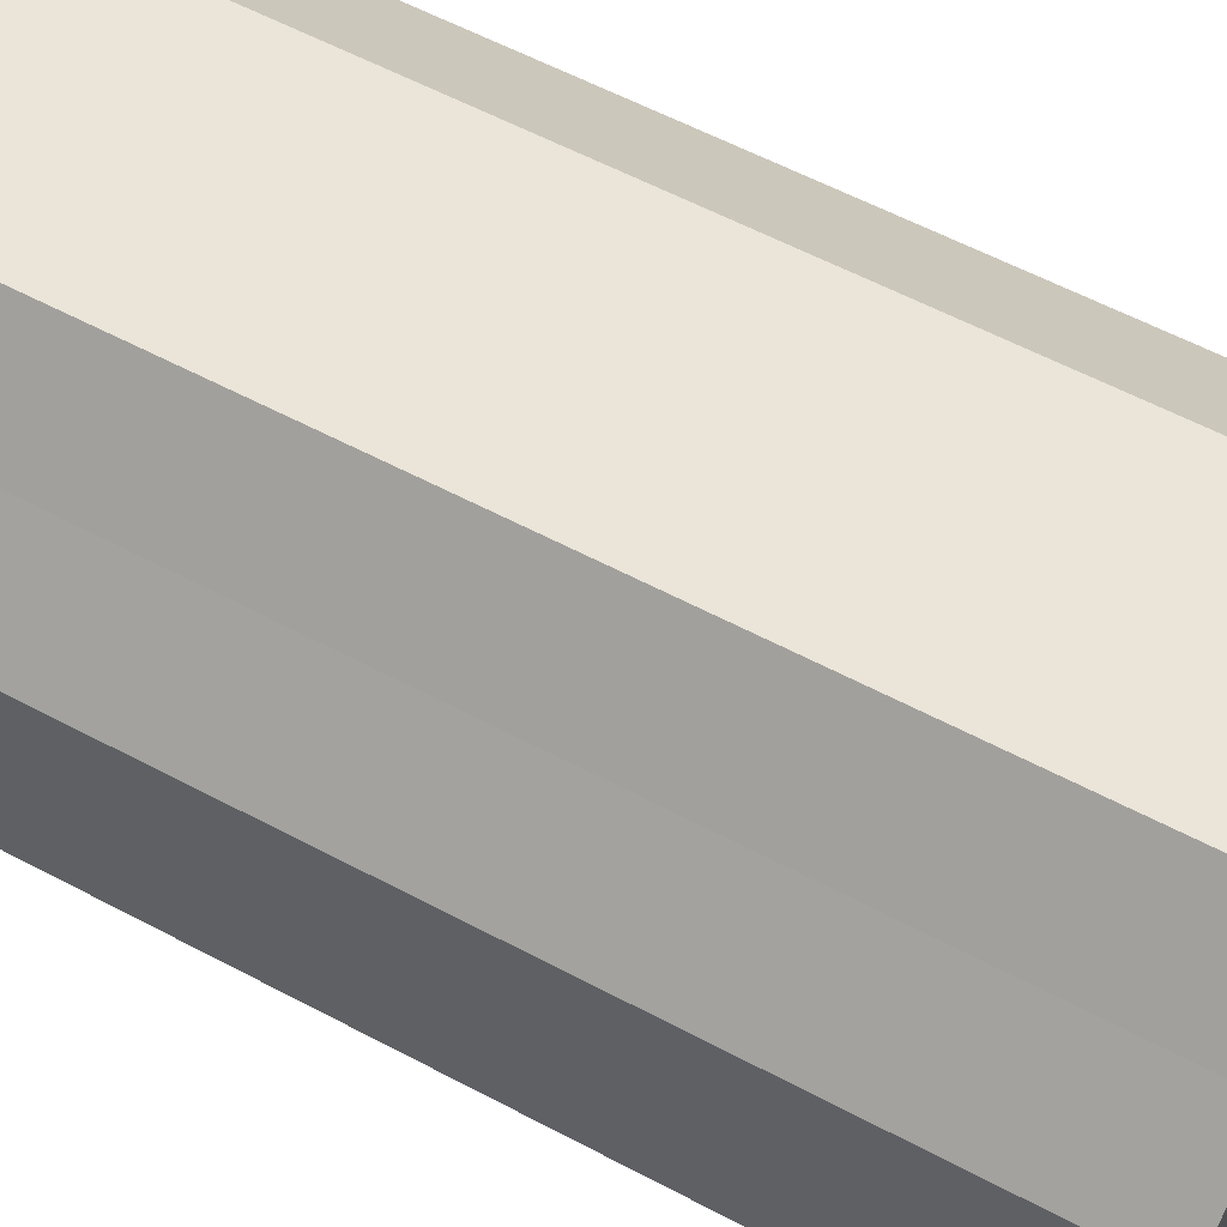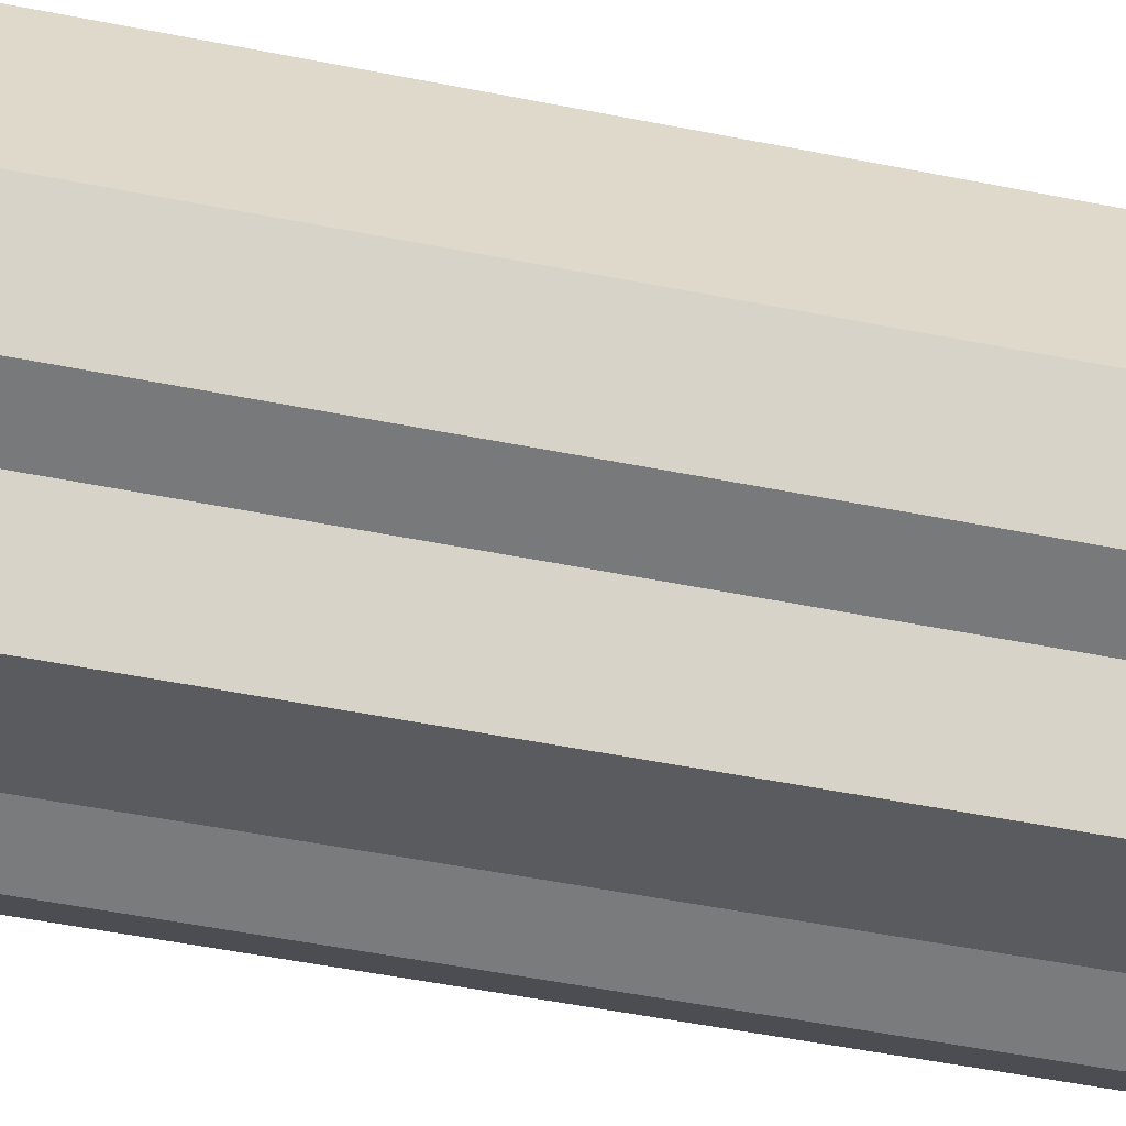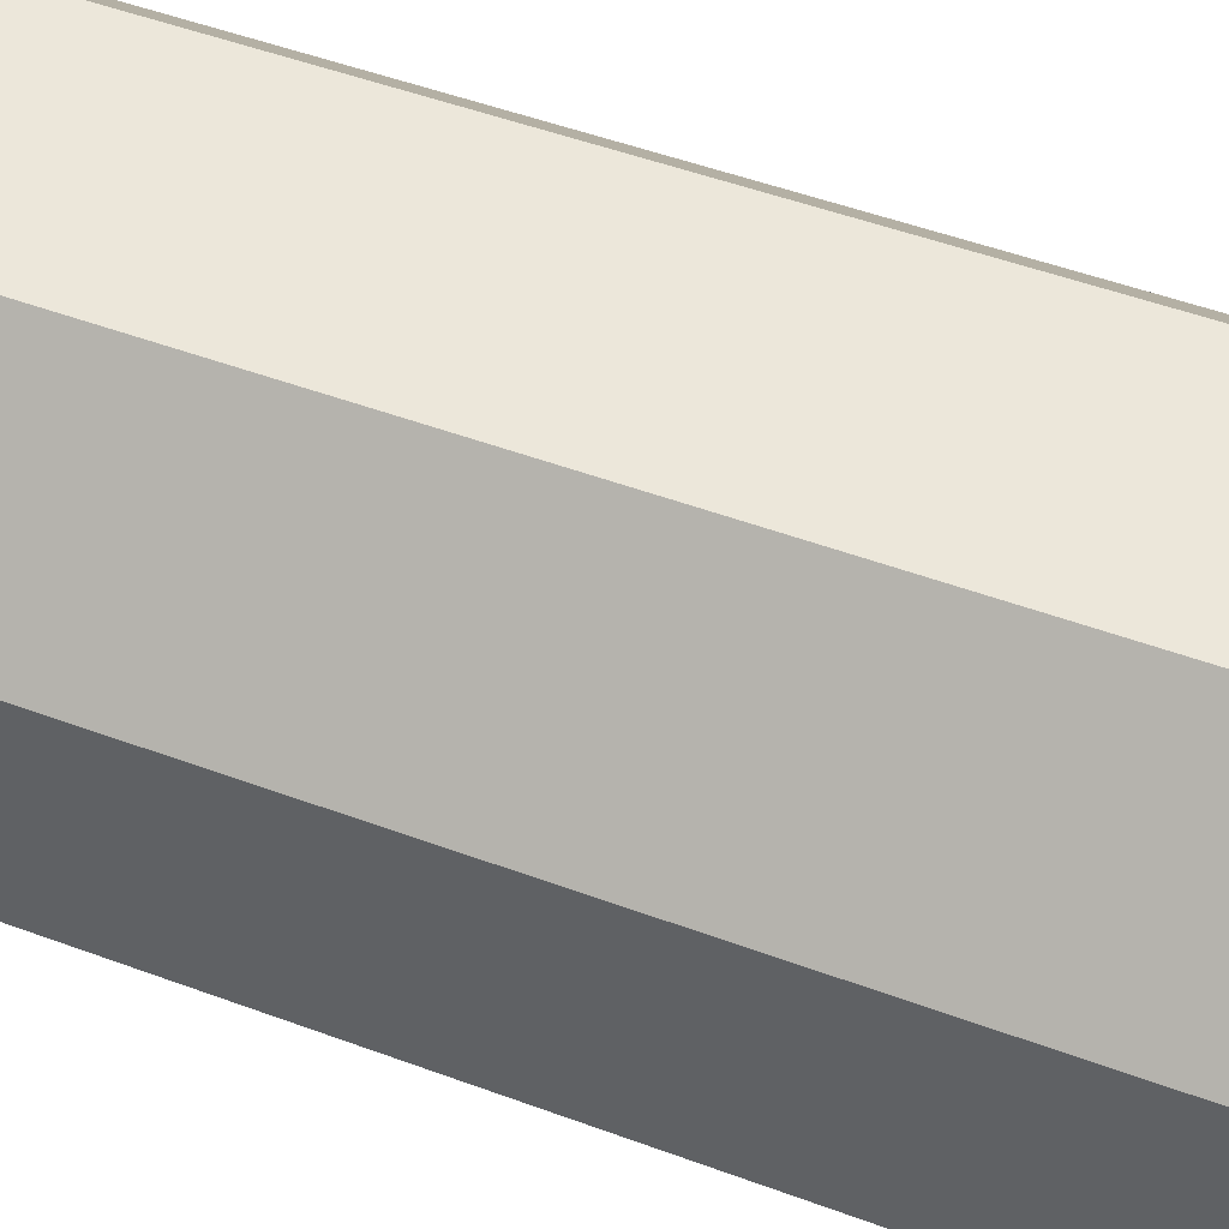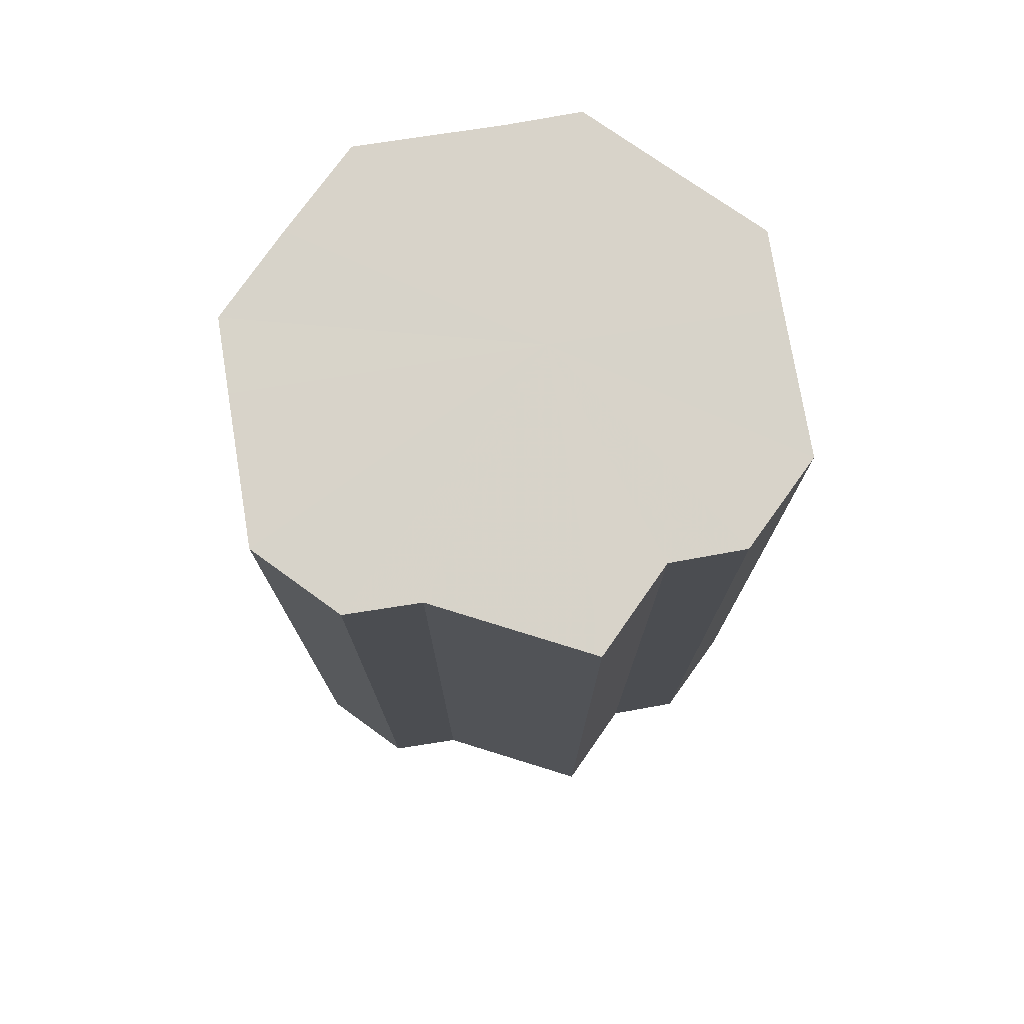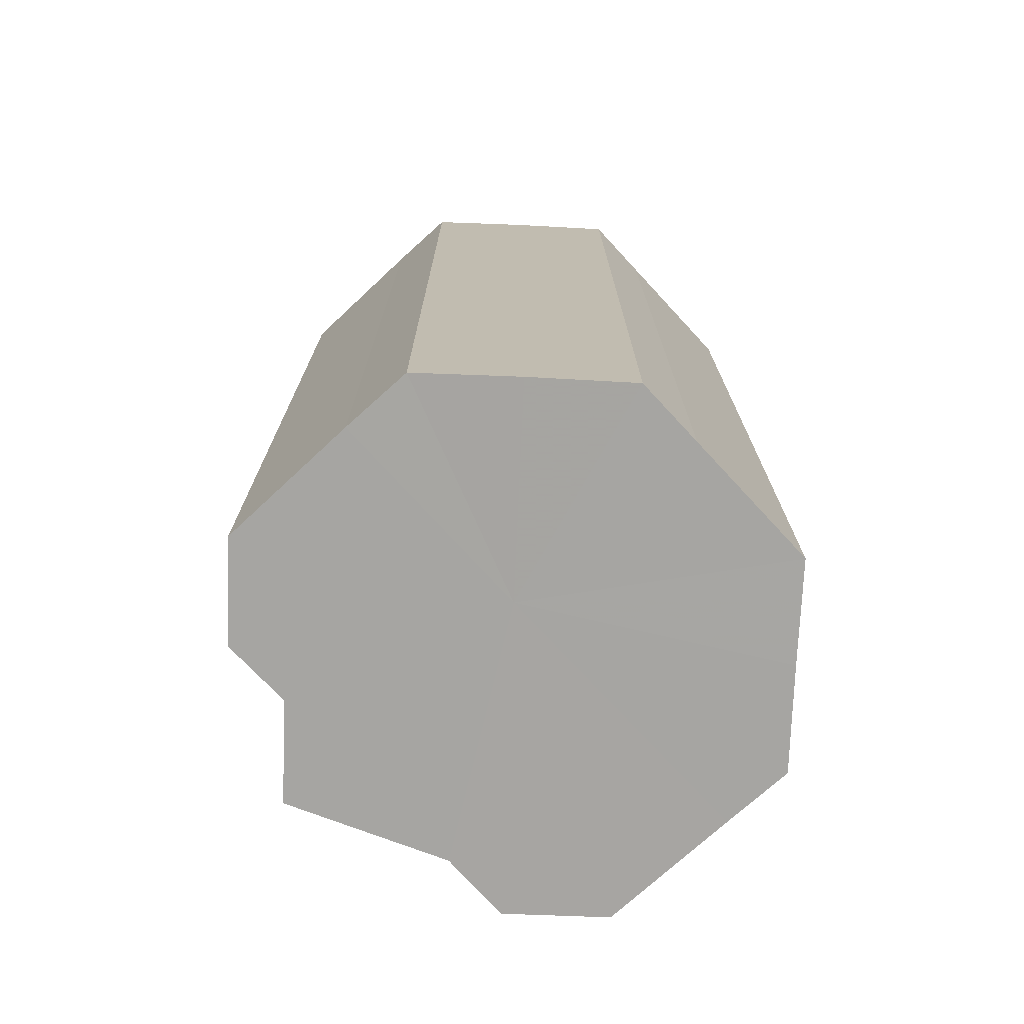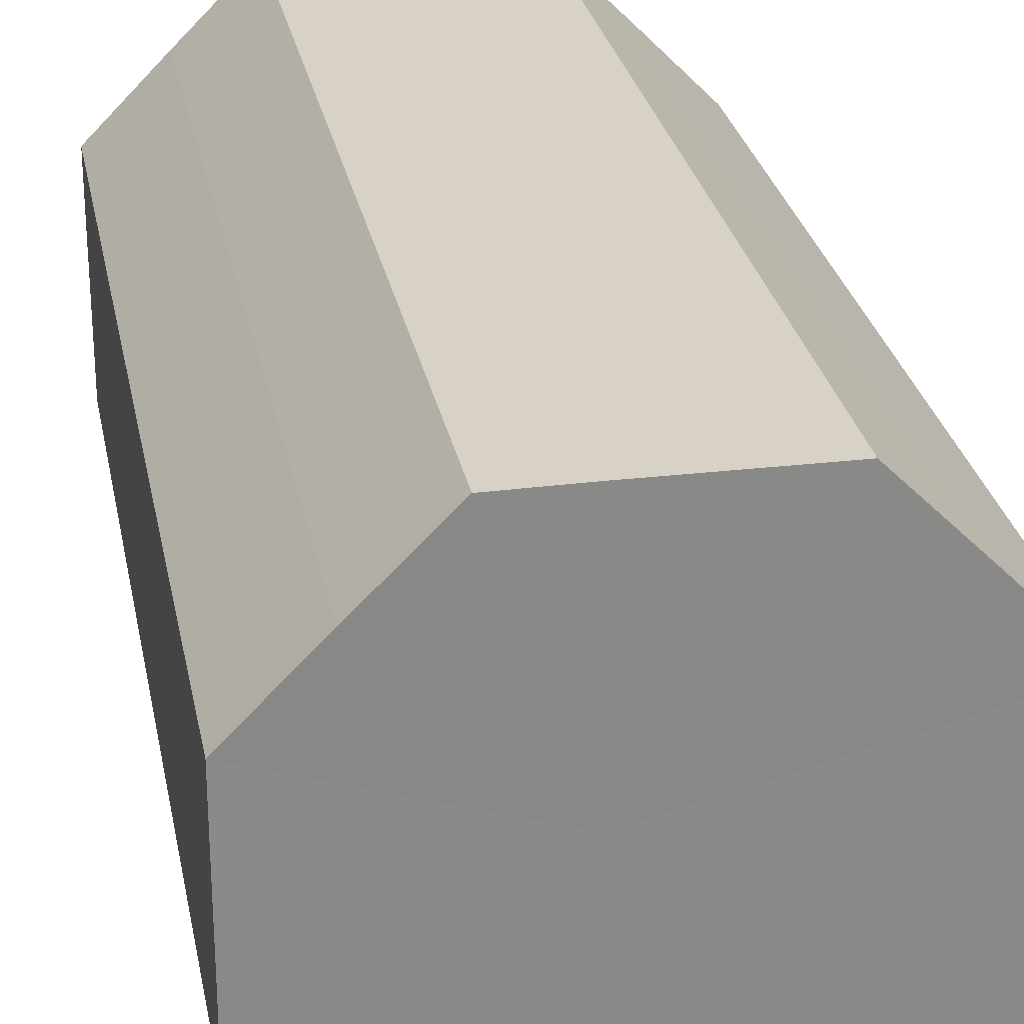
<metadata>
{"format":"obj","ext":"obj","renderer":"f3d","projection":"perspective","resolution":1024,"background":"white","views":[{"elev":59.2,"azim":-61.4,"up":"+Y"},{"elev":-58.4,"azim":78.7,"up":"+Y"},{"elev":51.0,"azim":-68.1,"up":"+Y"},{"elev":76.0,"azim":-9.4,"up":"+Z"},{"elev":-73.8,"azim":132.7,"up":"+Z"},{"elev":27.3,"azim":169.3,"up":"+Y"}]}
</metadata>
<code>
o 12465
v 2175 1875 13.36
v 2174 1875 13.36
v 2175 1875 13.24
v 2174 1875 13.36
v 2174 1875 13.24
v 2175 1875 13.36
v 2175 1875 13.24
v 2174 1875 13.36
v 2174 1875 13.24
v 2175 1875 13.36
v 2175 1875 13.24
v 2174 1875 13.36
v 2174 1875 13.24
v 2175 1875 13.36
v 2175 1875 13.24
v 2174 1875 13.36
v 2174 1875 13.24
v 2175 1875 13.36
v 2175 1875 13.24
v 2174 1875 13.36
v 2174 1875 13.24
v 2175 1875 13.36
v 2175 1875 13.24
v 2174 1875 13.36
v 2174 1875 13.24
v 2175 1875 13.36
v 2175 1875 13.24
v 2175 1875 13.36
v 2174 1875 13.24
v 2175 1875 13.36
v 2175 1875 13.24
v 2175 1875 13.24
v 2175 1875 13.24
v 2174 1875 13.36
v 2174 1875 13.24
v 2174 1875 13.36
v 2174 1875 13.24
v 2175 1875 13.24
v 2175 1875 13.36
v 2175 1875 13.24
v 2175 1875 13.36
v 2174 1875 13.36
v 2174 1875 13.24
v 2175 1875 13.24
v 2175 1875 13.36
v 2175 1875 13.24
v 2175 1875 13.36
v 2174 1875 13.36
v 2174 1875 13.24
v 2175 1875 13.24
v 2175 1875 13.36
v 2175 1875 13.24
v 2175 1875 13.36
v 2174 1875 13.36
v 2174 1875 13.24
v 2175 1875 13.24
v 2175 1875 13.36
v 2175 1875 13.24
v 2175 1875 13.36
v 2174 1875 13.36
v 2174 1875 13.24
v 2174 1875 13.24
v 2175 1875 13.36
v 2174 1875 13.36
v 2175 1875 13.36
v 2174 1875 13.36
v 2175 1875 13.36
v 2174 1875 13.36
v 2175 1875 13.36
v 2174 1875 13.36
v 2175 1875 13.36
v 2174 1875 13.36
v 2175 1875 13.36
v 2174 1875 13.36
v 2175 1875 13.36
v 2174 1875 13.36
v 2175 1875 13.36
v 2174 1875 13.36
v 2175 1875 13.36
v 2175 1875 13.36
v 2175 1875 13.36
v 2175 1875 13.24
v 2175 1875 13.24
v 2174 1875 13.24
v 2175 1875 13.24
v 2174 1875 13.24
v 2175 1875 13.24
v 2174 1875 13.24
v 2175 1875 13.24
v 2174 1875 13.24
v 2175 1875 13.24
v 2174 1875 13.24
v 2175 1875 13.24
v 2174 1875 13.24
v 2175 1875 13.24
v 2174 1875 13.24
v 2175 1875 13.24
v 2175 1875 13.24
f 1 2 3
f 2 4 5
f 6 1 7
f 4 8 9
f 10 6 11
f 8 12 13
f 14 10 15
f 12 16 17
f 18 14 19
f 16 20 21
f 22 18 23
f 20 24 25
f 26 22 27
f 24 28 29
f 30 26 31
f 28 30 32
f 33 34 35
f 35 36 37
f 38 39 33
f 40 41 38
f 37 42 43
f 44 45 40
f 46 47 44
f 43 48 49
f 50 51 46
f 52 53 50
f 49 54 55
f 56 57 52
f 58 59 56
f 55 60 61
f 62 63 58
f 61 64 62
f 65 66 67
f 65 68 66
f 65 67 69
f 65 70 68
f 65 69 71
f 65 72 70
f 65 71 73
f 65 74 72
f 65 73 75
f 65 76 74
f 65 75 77
f 65 78 76
f 65 77 79
f 65 80 78
f 65 79 81
f 65 81 80
f 82 83 84
f 82 85 83
f 82 84 86
f 82 87 85
f 82 86 88
f 82 89 87
f 82 88 90
f 82 91 89
f 82 90 92
f 82 93 91
f 82 92 94
f 82 95 93
f 82 94 96
f 82 97 95
f 82 96 98
f 82 98 97

</code>
